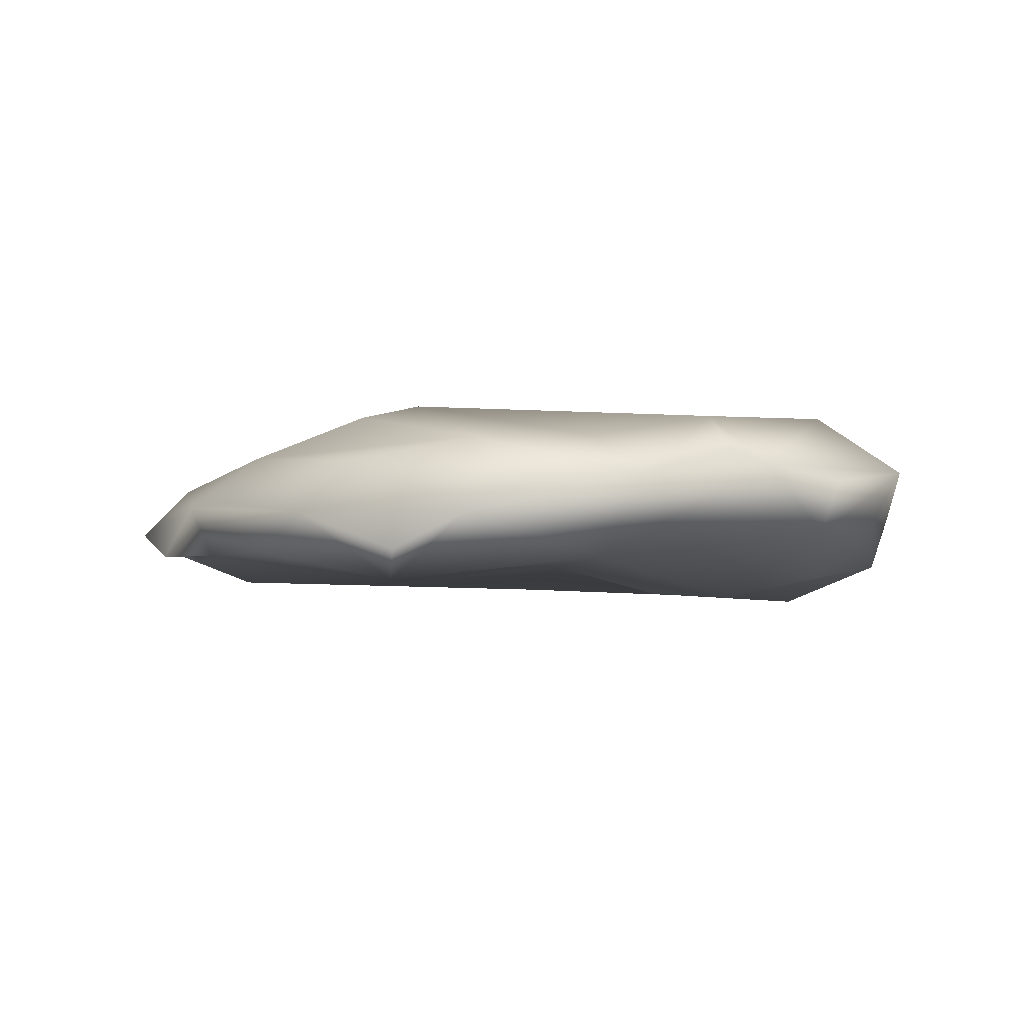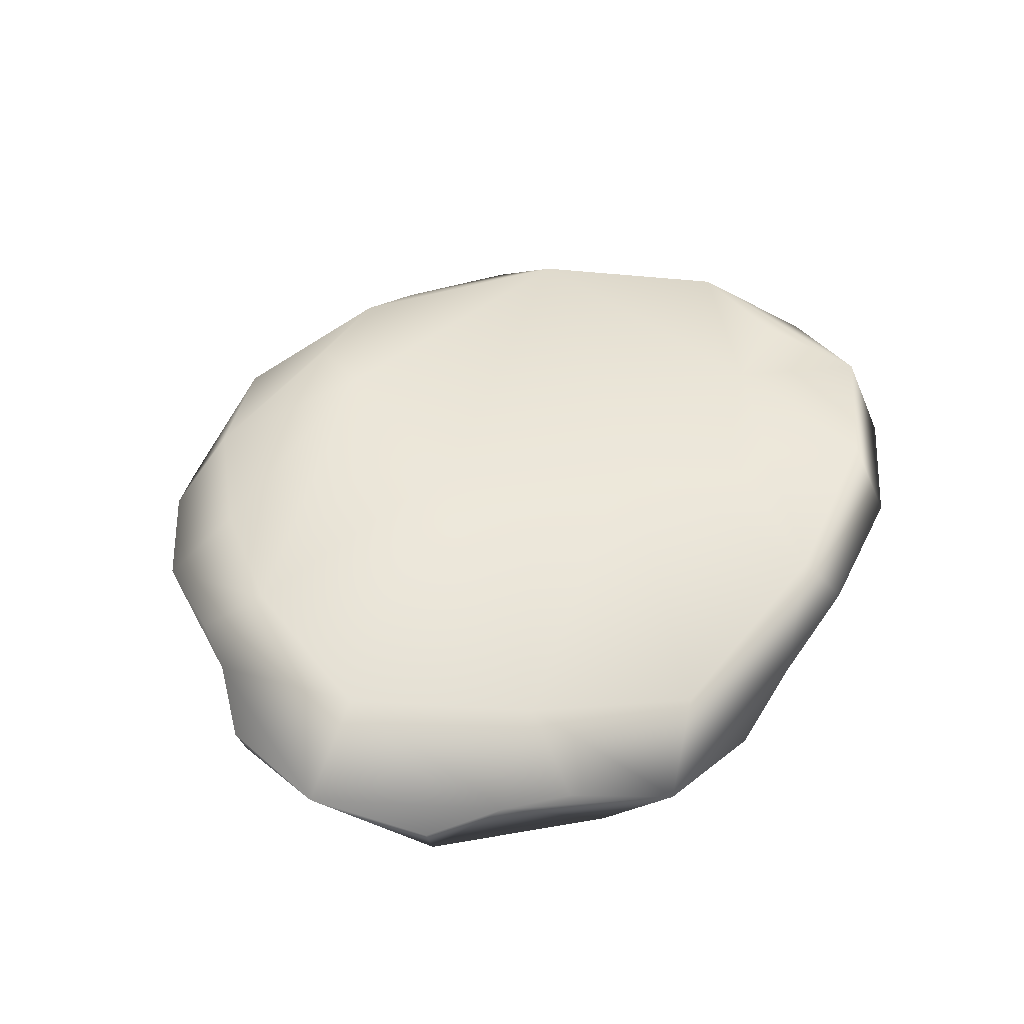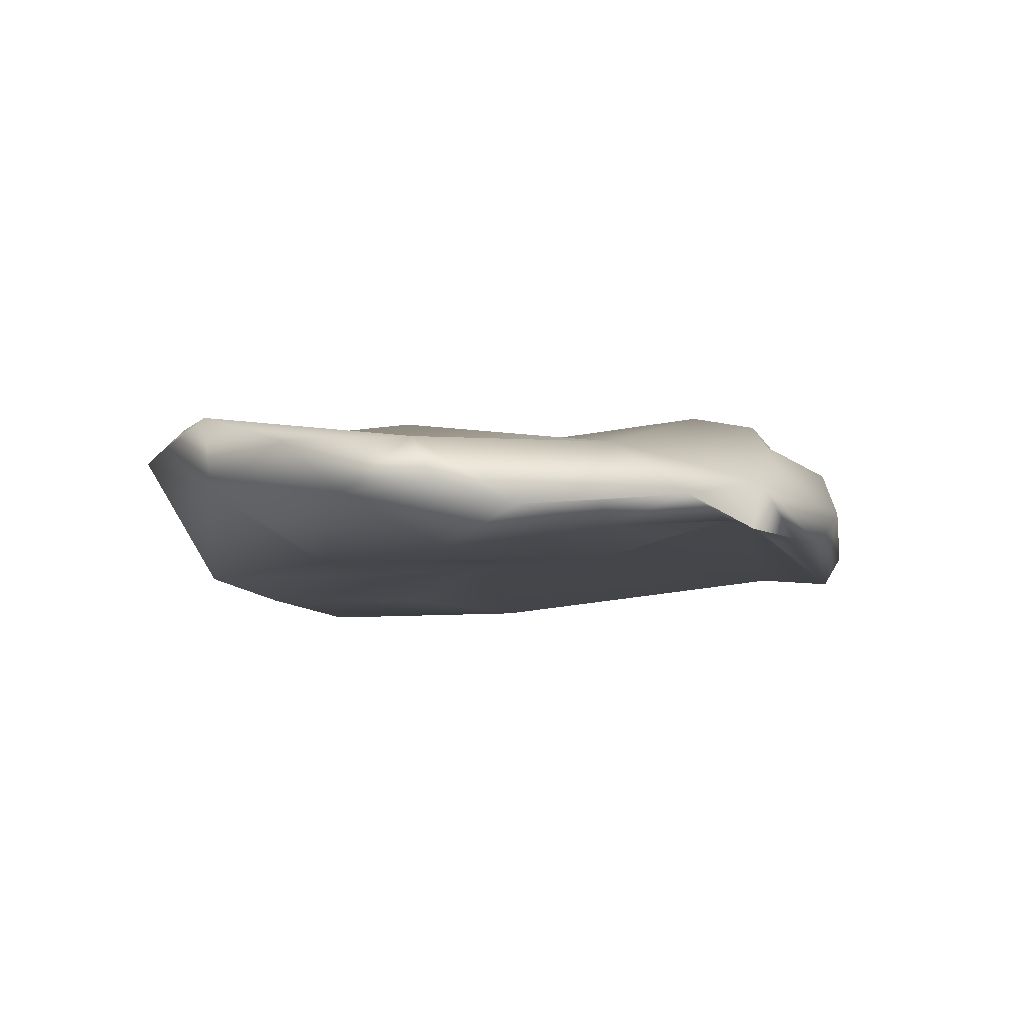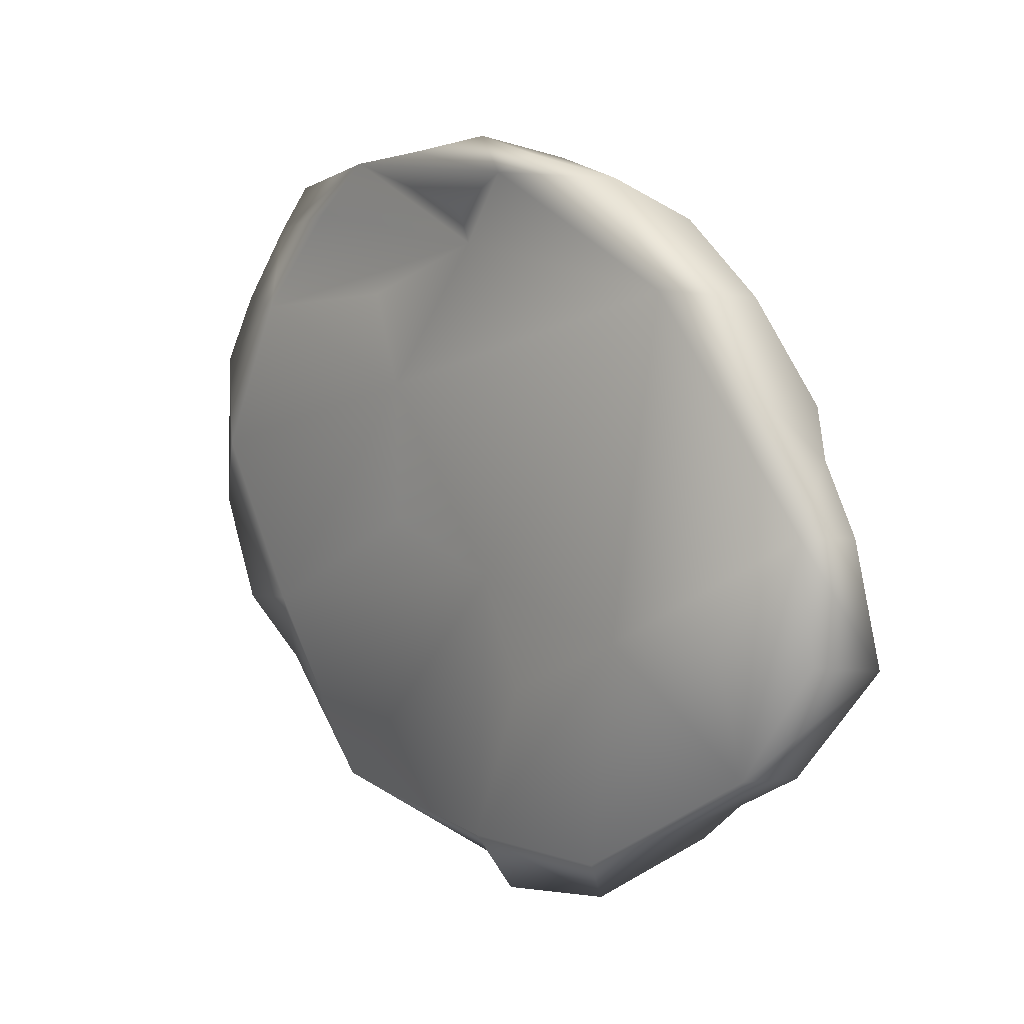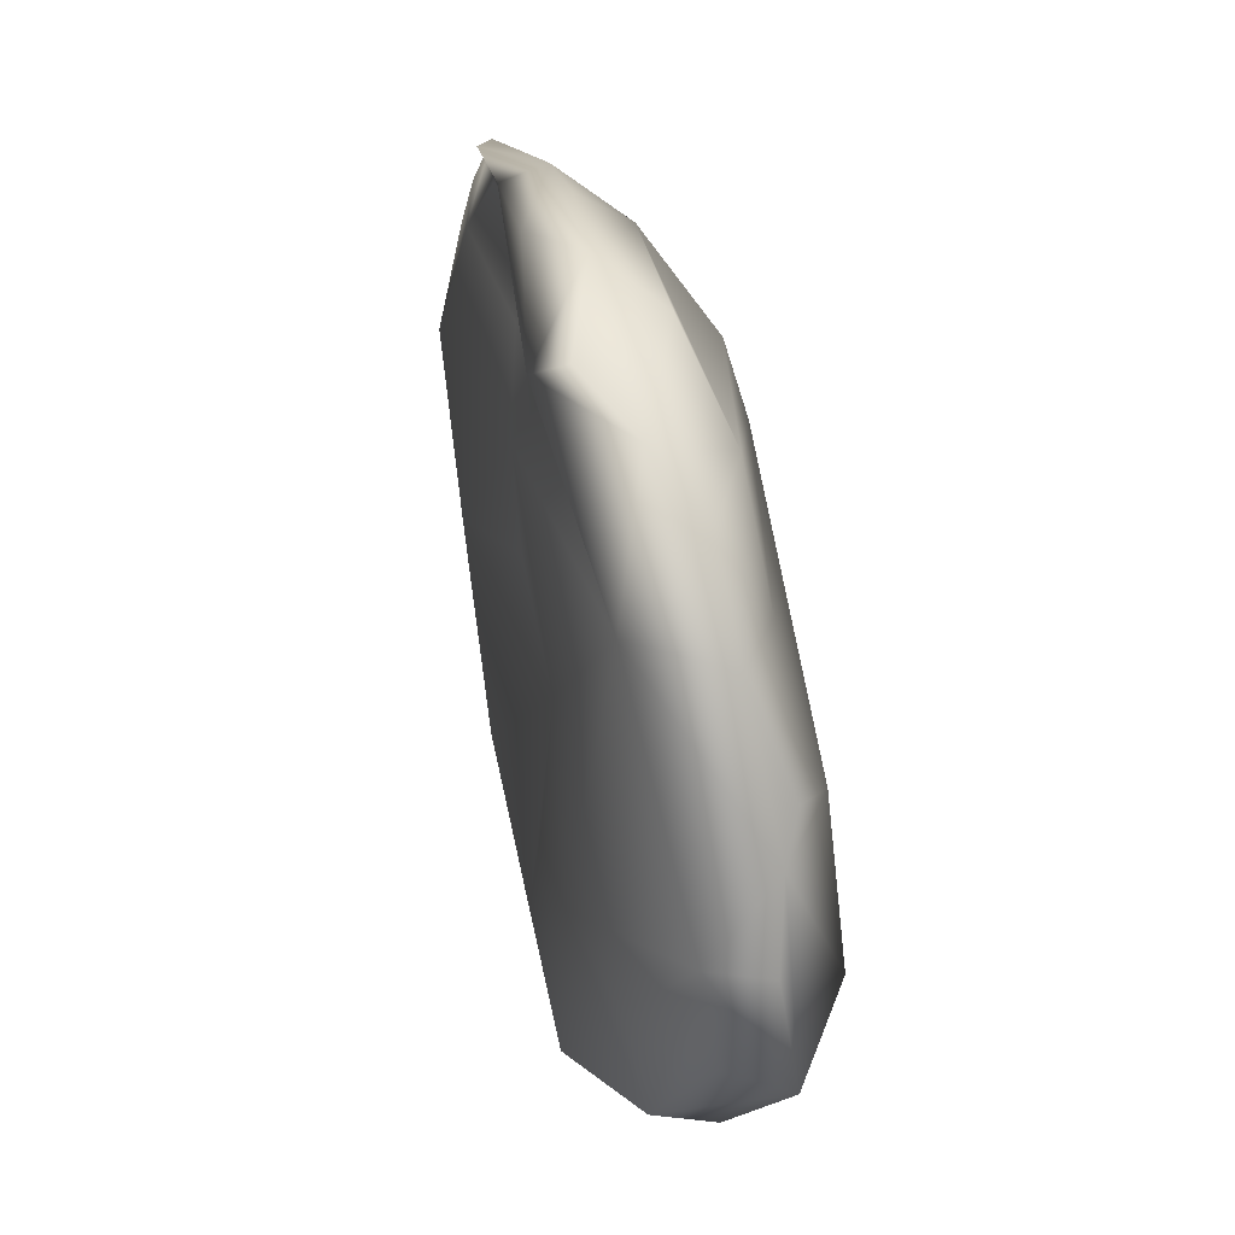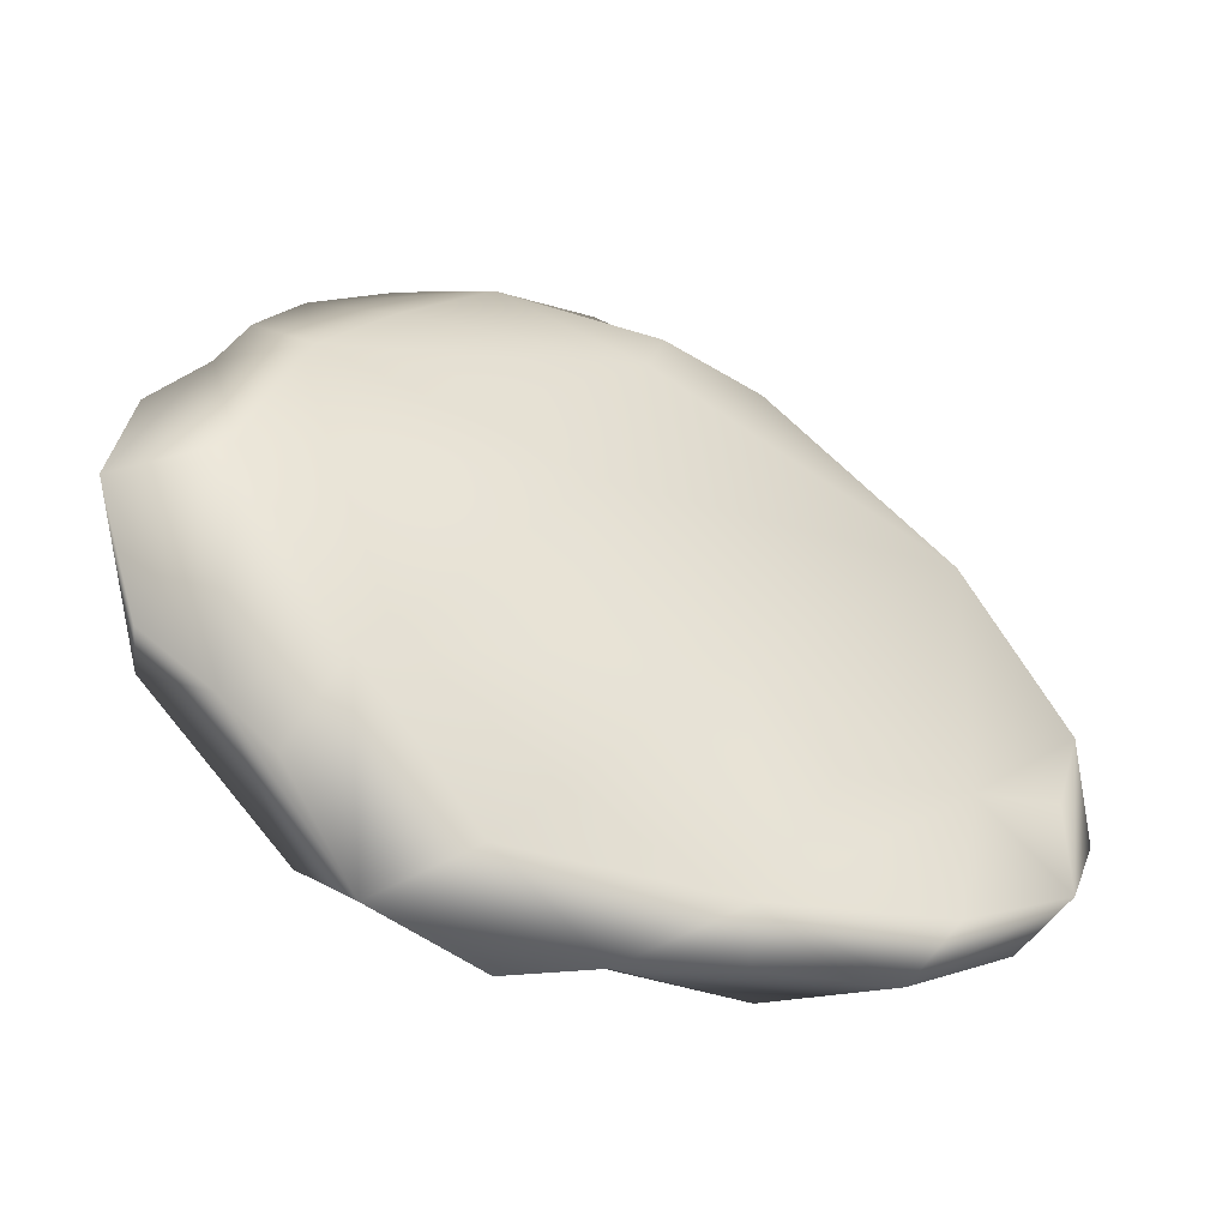
<metadata>
{"format":"obj","ext":"obj","renderer":"f3d","projection":"perspective","resolution":1024,"background":"white","views":[{"elev":-3.0,"azim":31.3,"up":"+Y"},{"elev":51.4,"azim":125.5,"up":"+Y"},{"elev":-7.0,"azim":-76.6,"up":"+Y"},{"elev":14.6,"azim":47.6,"up":"+Z"},{"elev":46.8,"azim":76.5,"up":"+Z"},{"elev":-47.2,"azim":156.5,"up":"+Z"}]}
</metadata>
<code>
g default
v 2.161 0.03305 -0.5027
v 3.836 -0.004272 -0.9746
v 4.61 0.1945 -2.551
v 3.655 -0.2014 -3.658
v 1.775 -0.1146 -3.761
v 0.7283 -0.08172 -2.161
v 1.365 0.0829 -0.8767
v 2.725 0.4775 -0.5174
v 3.689 0.6085 -1.169
v 4.322 0.7701 -2.526
v 3.094 0.3907 -3.808
v 1.247 0.6251 -3.732
v 0.4379 0.4142 -2.893
v 0.9148 0.4269 -1.377
v 2.921 -0.1117 -0.5297
v 4.569 0.126 -1.968
v 4.407 -0.01585 -3.08
v 2.804 -0.155 -3.782
v 1.176 -0.0957 -2.934
v 0.9712 0.02602 -1.401
v 1.744 0.02548 -0.5902
v 2.43 0.2292 -0.4189
v 4.044 0.3956 -1.023
v 3.255 0.5931 -0.7519
v 4.757 0.4668 -2.59
v 4.06 0.7319 -1.724
v 3.464 0.05487 -3.958
v 3.729 0.5754 -3.234
v 1.44 0.4828 -4.018
v 2.097 0.5816 -3.902
v 0.3699 0.1382 -2.582
v 0.6821 0.5843 -3.387
v 0.9087 0.162 -1.013
v 0.4165 0.4087 -2.242
v 1.914 0.5322 -0.7461
v 2.612 0.8149 -1.224
v 2.826 0.7725 -2.031
v 2.188 0.7734 -2.784
v 1.014 0.4639 -2.846
v 2.341 0.216 -0.9402
v 2.061 -0.02115 -1.654
v 2.705 -0.003792 -2.52
v 3.757 -0.1857 -2.563
v 3.347 0.2146 -0.5449
v 4.407 0.4719 -1.709
v 4.146 0.2707 -3.346
v 2.527 0.2075 -4.079
v 0.8429 0.2286 -3.415
v 0.4985 0.08415 -1.758
v 1.488 0.2869 -0.7309
v 2.5 0.7311 -0.8782
v 3.143 0.7963 -1.656
v 2.911 0.7468 -2.641
v 1.734 0.6621 -3.179
v 0.6022 0.4796 -2.766
v 2.436 0.07203 -0.7557
v 1.818 0.06279 -1.237
v 2.018 0.01522 -2.354
v 3.094 -0.1535 -2.95
v 4.3 -0.08769 -2.488
v 2.985 0.03539 -0.4508
v 3.645 0.3877 -0.7172
v 4.651 0.3944 -1.998
v 4.289 0.5458 -1.495
v 4.488 0.2524 -3.11
v 3.895 0.3061 -3.592
v 2.902 -0.01781 -4.069
v 2.075 0.4373 -4.116
v 0.6935 0.05028 -3.061
v 0.9433 0.4855 -3.704
v 0.6725 0.1146 -1.398
v 0.3524 0.2002 -2.123
v 1.291 0.03023 -0.7488
v 1.839 0.3015 -0.6118
g bolder1 bolderGroup3
f 24 9 36 51
f 36 14 35 51
f 35 8 24 51
f 26 10 37 52
f 37 14 36 52
f 36 9 26 52
f 28 11 38 53
f 38 14 37 53
f 37 10 28 53
f 30 12 39 54
f 39 14 38 54
f 38 11 30 54
f 32 13 34 55
f 34 14 39 55
f 39 12 32 55
f 21 7 40 56
f 40 2 15 56
f 15 1 21 56
f 20 6 41 57
f 41 2 40 57
f 40 7 20 57
f 19 5 42 58
f 42 2 41 58
f 41 6 19 58
f 18 4 43 59
f 43 2 42 59
f 42 5 18 59
f 17 3 16 60
f 16 2 43 60
f 43 4 17 60
f 15 2 44 61
f 44 8 22 61
f 22 1 15 61
f 44 2 23 62
f 23 9 24 62
f 24 8 44 62
f 25 10 45 63
f 45 2 16 63
f 16 3 25 63
f 45 10 26 64
f 26 9 23 64
f 23 2 45 64
f 17 4 46 65
f 46 10 25 65
f 25 3 17 65
f 46 4 27 66
f 27 11 28 66
f 28 10 46 66
f 18 5 47 67
f 47 11 27 67
f 27 4 18 67
f 47 5 29 68
f 29 12 30 68
f 30 11 47 68
f 31 13 48 69
f 48 5 19 69
f 19 6 31 69
f 48 13 32 70
f 32 12 29 70
f 29 5 48 70
f 33 14 49 71
f 49 6 20 71
f 20 7 33 71
f 49 14 34 72
f 34 13 31 72
f 31 6 49 72
f 21 1 50 73
f 50 14 33 73
f 33 7 21 73
f 50 1 22 74
f 22 8 35 74
f 35 14 50 74

</code>
